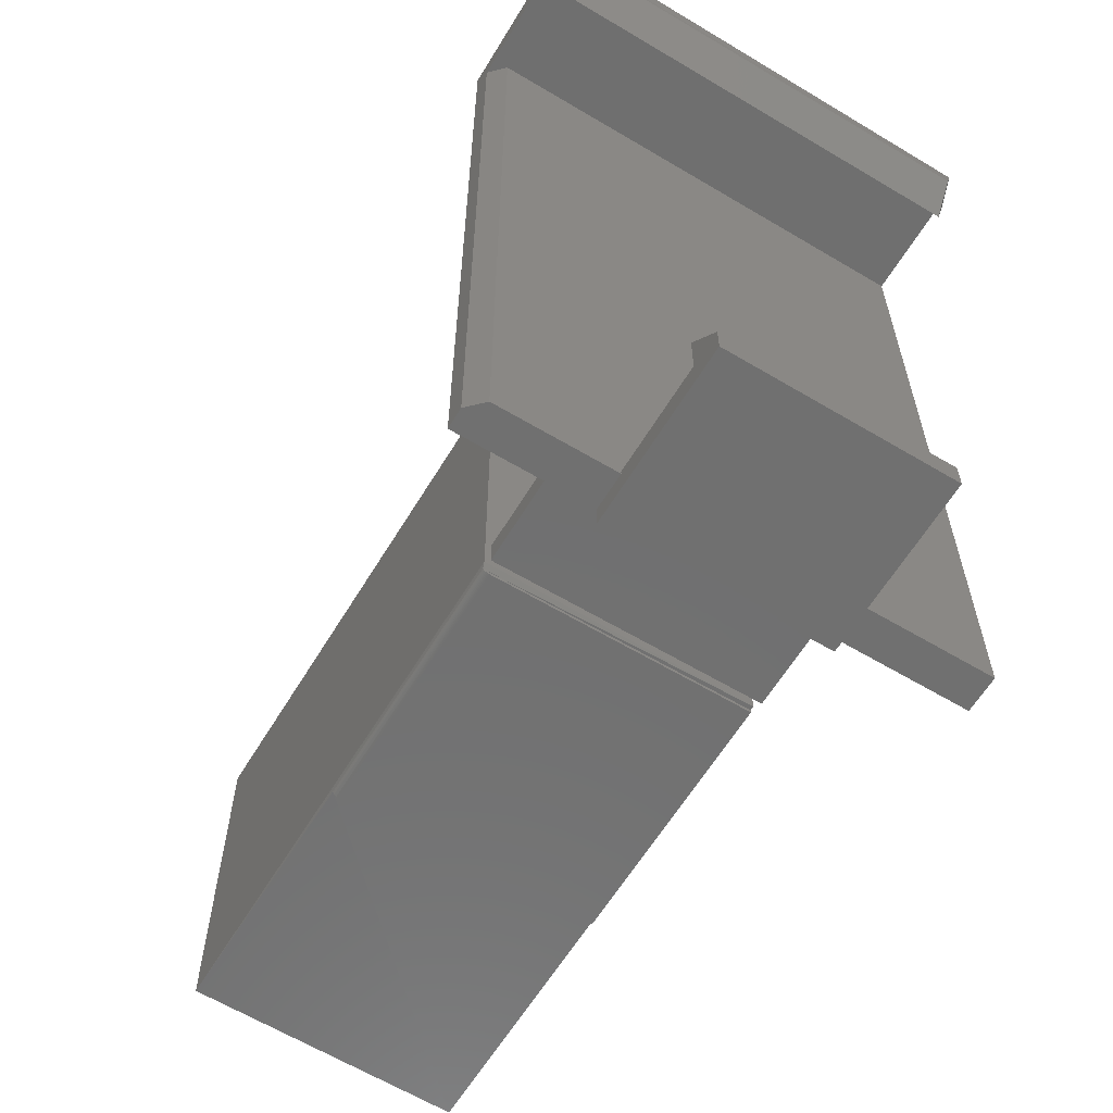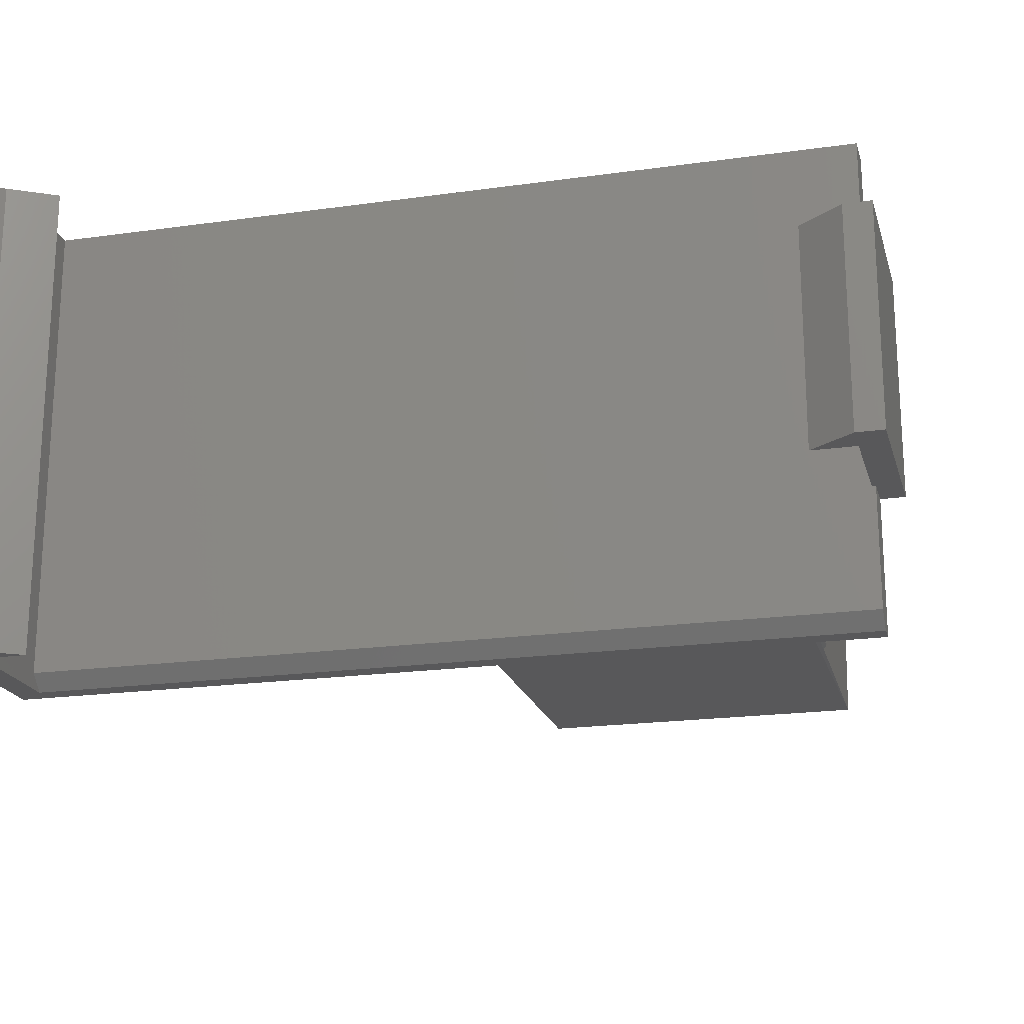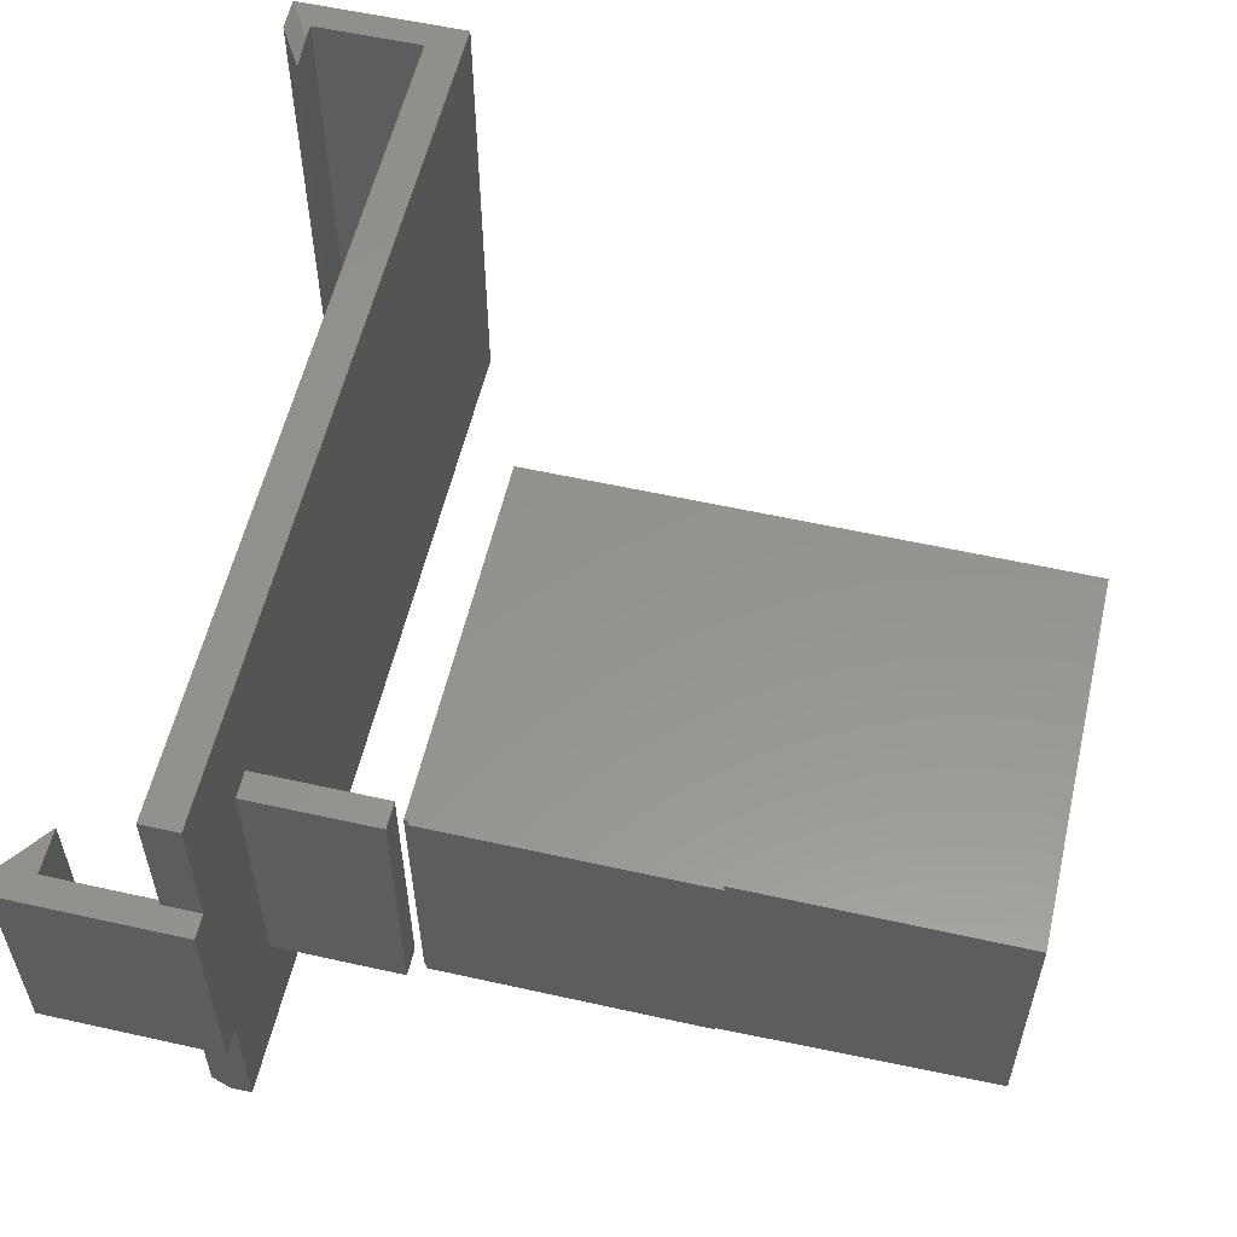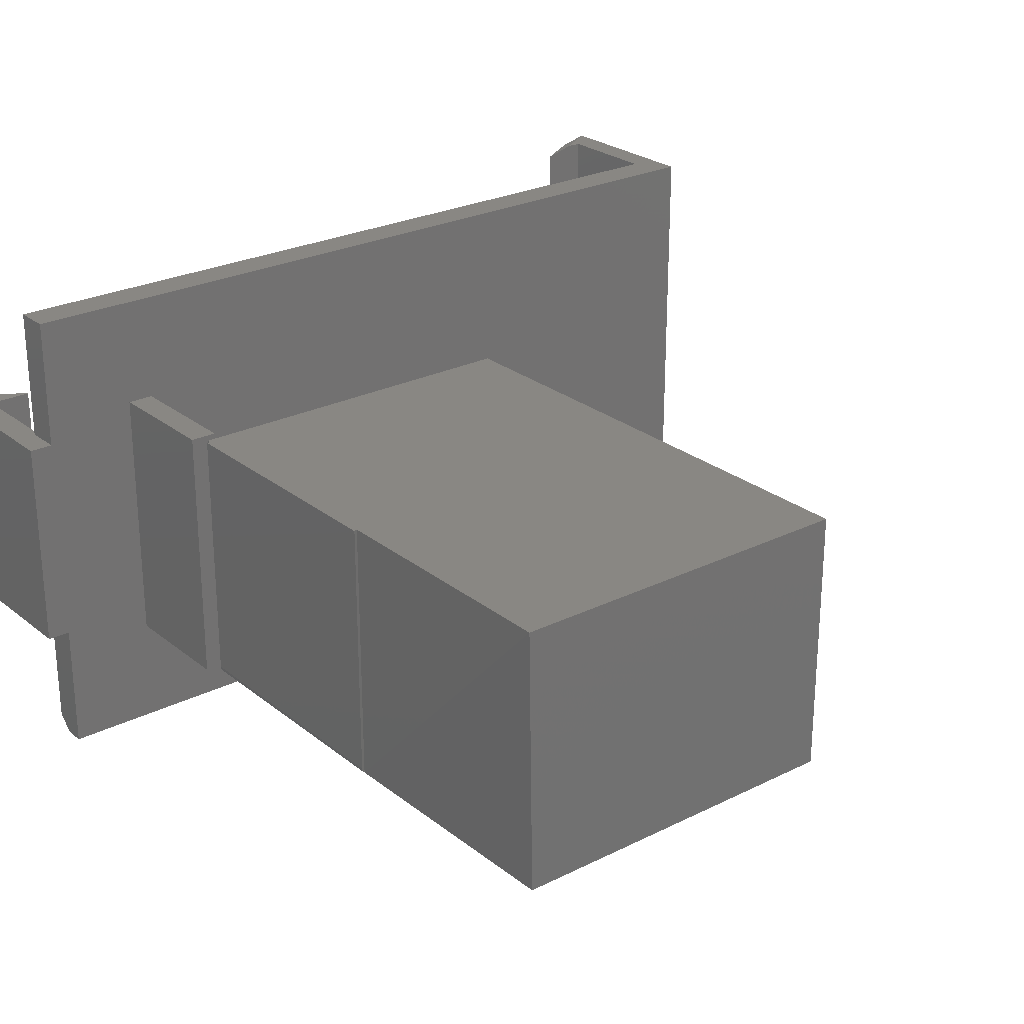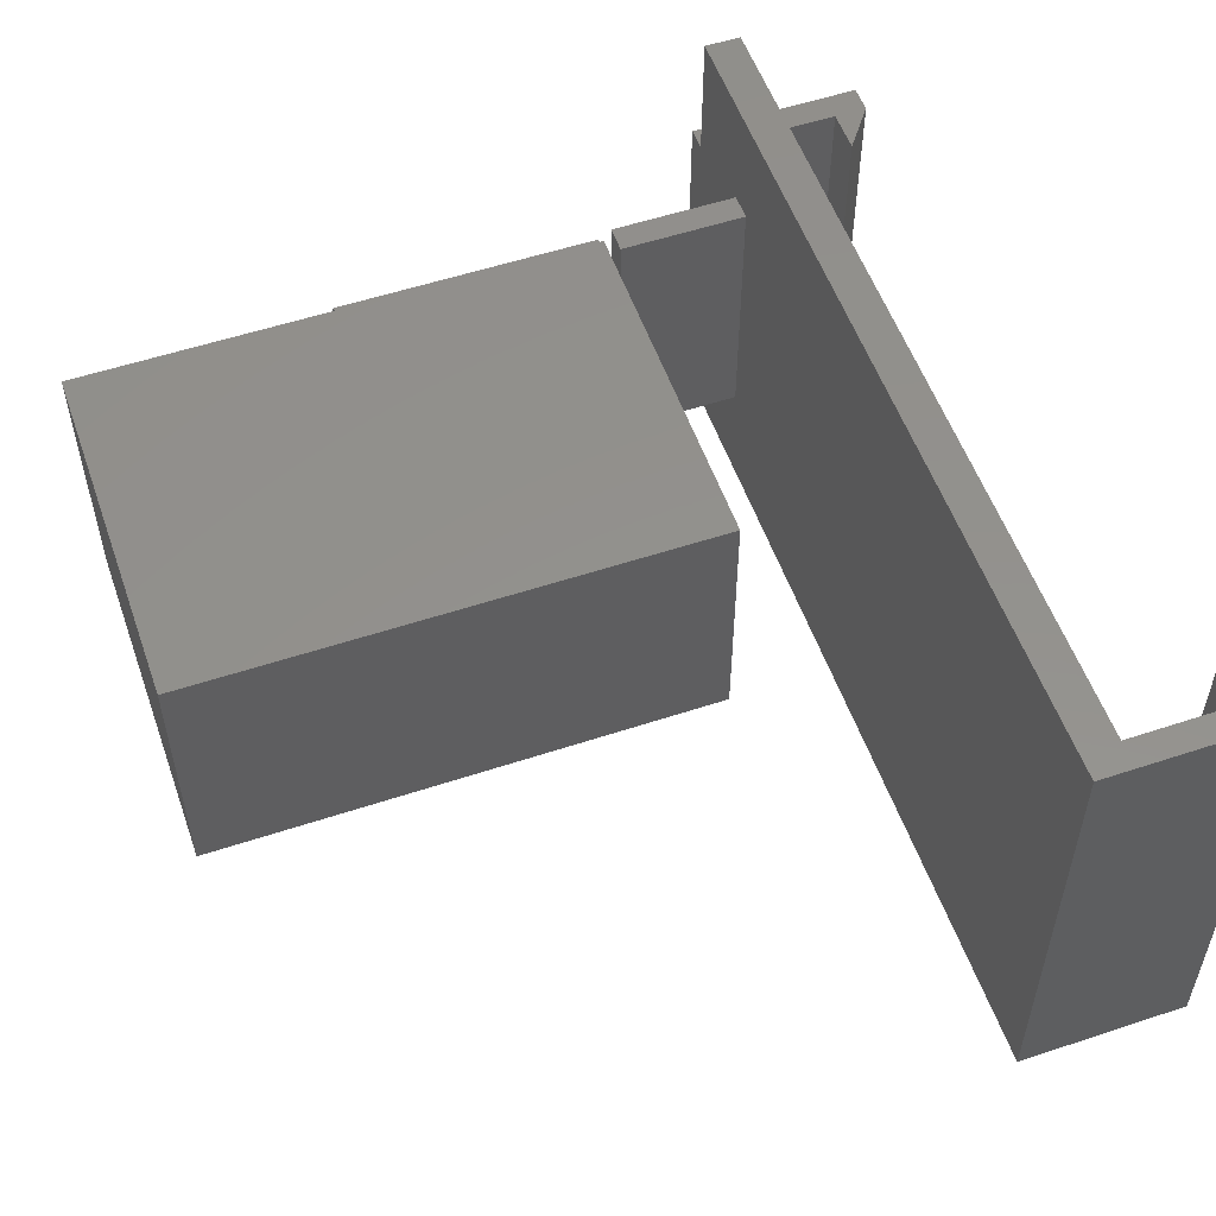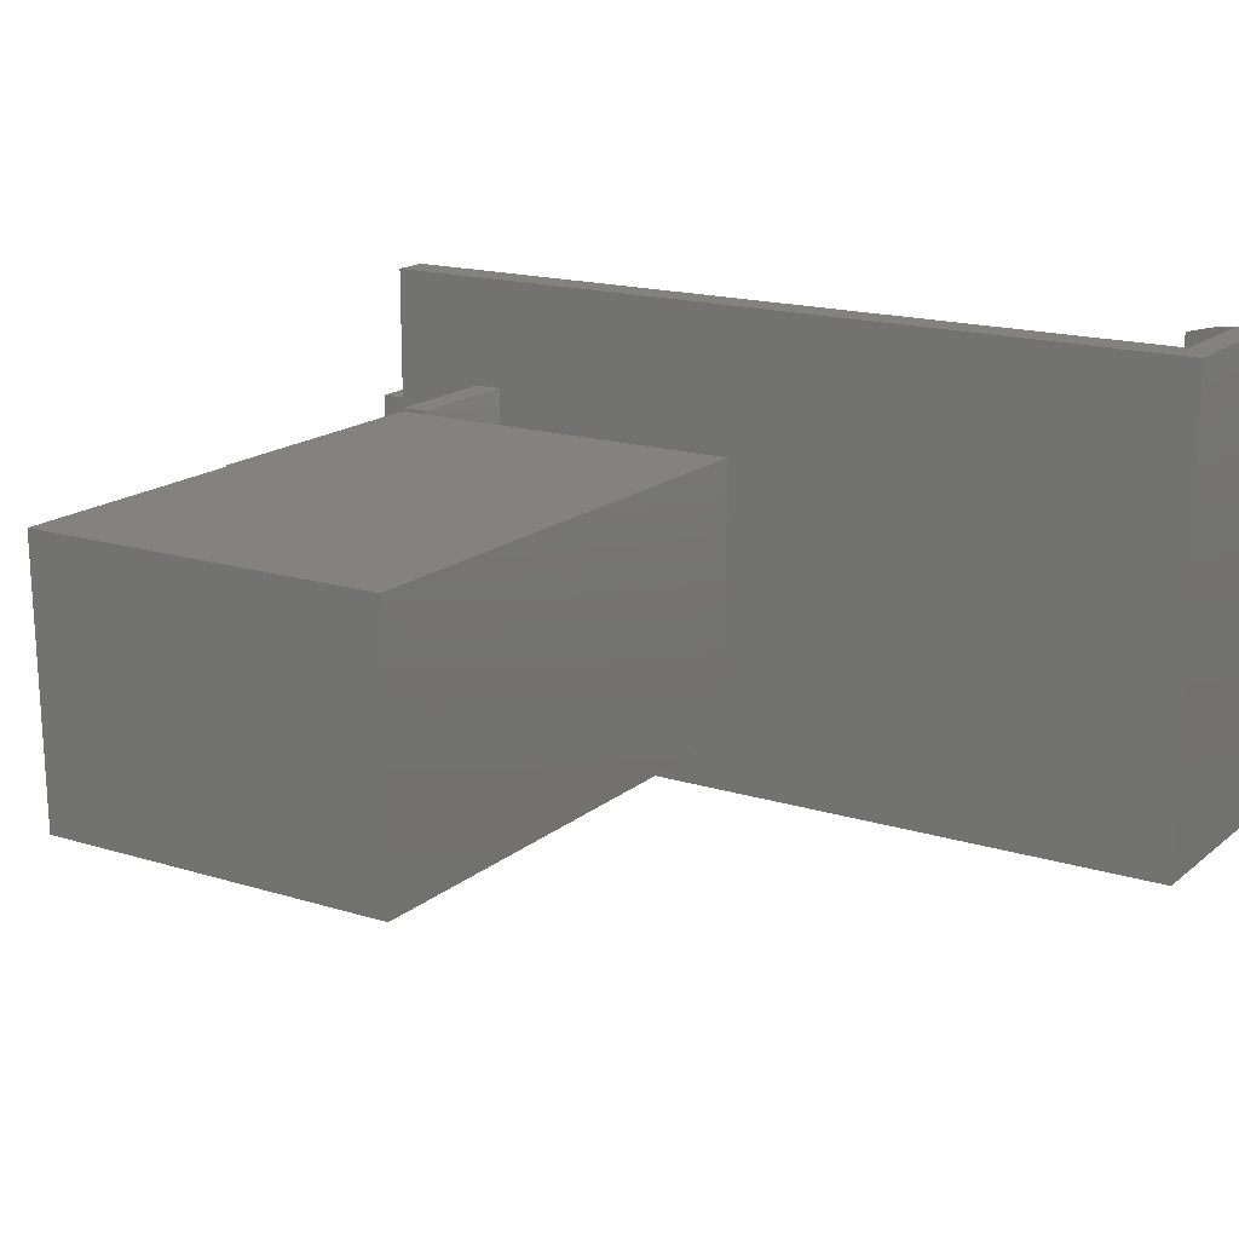
<metadata>
{"format":"stl","ext":"stl","renderer":"f3d","projection":"perspective","resolution":1024,"background":"white","views":[{"elev":-61.9,"azim":58.8,"up":"+Z"},{"elev":-19.9,"azim":104.6,"up":"+Y"},{"elev":57.1,"azim":-166.9,"up":"+Y"},{"elev":25.6,"azim":-128.5,"up":"+Y"},{"elev":54.8,"azim":-19.3,"up":"+Y"},{"elev":16.7,"azim":-57.7,"up":"+Y"}]}
</metadata>
<code>
# stl→obj: 76 verts, 144 faces
v -0.4832 0.1328 -0.309
v -0.4844 0.1328 -0.3125
v -0.4844 -0.125 -0.3125
v -0.4842 -0.1274 -0.3121
v -0.4838 -0.1297 -0.3109
v -0.4832 -0.1315 -0.309
v -0.2266 0.1328 -0.3125
v -0.2266 -0.1298 -0.3109
v -0.2266 -0.125 -0.3125
v -0.2266 0.1328 -0.309
v -0.2266 -0.1307 -0.31
v -0.2266 -0.1315 -0.309
v -0.2266 -0.1263 -0.3124
v -0.2266 -0.1275 -0.3121
v -0.2266 -0.1287 -0.3116
v -0.2223 -0.1328 0.04852
v -0.7387 -0.1328 0.04852
v -0.2223 -0.1328 -0.2919
v -0.7387 -0.1328 -0.3047
v -0.2223 -0.1328 -0.3047
v -0.2223 0.1328 -0.309
v -0.7387 0.1328 -0.309
v -0.7387 0.1328 0.04852
v -0.2223 0.1328 -0.2919
v -0.2223 0.1328 0.04852
v -0.08594 -0.2422 -0.2975
v -0.08594 -0.1328 -0.294
v -0.08594 -0.1328 -0.2975
v -0.08594 -0.2422 0.08791
v -0.08594 0.2422 -0.2975
v -0.08594 0.1328 -0.2975
v -0.08594 0.1328 -0.294
v -0.08594 0.2422 0.08791
v -0.08594 0.2422 -0.3244
v -0.08594 -0.2422 -0.3244
v -0.08594 -0.1328 -0.3203
v -0.08594 0.1328 -0.3203
v -0.2109 -0.1328 -0.3203
v -0.2109 -0.1328 -0.294
v -0.2109 0.1328 -0.294
v -0.2109 0.1328 -0.3203
v -0.08594 0.2422 -0.4141
v -0.08594 0.1094 -0.4141
v -0.08594 -0.1094 -0.4141
v -0.08594 -0.2422 -0.4141
v -0.08594 -0.1094 -0.4375
v -0.08594 0.1094 -0.4375
v 0.08594 0.1094 -0.4375
v 0.08594 -0.1094 -0.4375
v 0.05337 0.1094 -0.4104
v -0.05008 0.1094 -0.4104
v 0.05337 -0.1094 -0.4104
v -0.05008 -0.1094 -0.4104
v -0.05008 0.1094 -0.4141
v 0.08594 0.1094 -0.4104
v 0.05337 0.1094 -0.3669
v 0.08594 -0.1094 -0.4104
v -0.05008 -0.1094 -0.4141
v 0.05337 -0.1094 -0.3669
v -0.05008 -0.2266 -0.4141
v -0.06571 -0.2422 -0.4141
v -0.05008 0.2422 -0.4141
v -0.05008 -0.2266 0.4106
v -0.05008 0.2422 0.4106
v 0.05748 -0.2422 0.3658
v 0.05748 -0.2422 0.4106
v 0.05748 0.2344 0.3658
v 0.05748 0.2422 0.4106
v 0.05748 0.2422 0.3962
v 0.08229 0.2422 0.4375
v -0.08594 0.2422 0.4375
v 0.08438 0.2344 0.4106
v 0.08438 -0.2422 0.4106
v 0.08438 -0.2422 0.4375
v -0.08594 -0.2422 0.4375
v -0.06571 -0.2422 0.4106
f 1 2 3
f 1 3 4
f 1 4 5
f 1 5 6
f 7 8 9
f 7 10 8
f 10 11 8
f 10 12 11
f 9 8 13
f 13 8 14
f 14 8 15
f 2 7 3
f 3 7 9
f 16 17 18
f 18 17 19
f 18 19 20
f 21 12 10
f 21 20 12
f 19 22 6
f 6 22 1
f 17 23 19
f 19 23 22
f 20 21 18
f 18 21 24
f 3 13 4
f 3 9 13
f 4 13 14
f 4 14 15
f 4 15 5
f 5 15 8
f 5 8 11
f 6 20 19
f 12 20 6
f 12 6 5
f 12 5 11
f 1 10 2
f 10 7 2
f 24 21 10
f 24 10 1
f 24 1 22
f 24 22 23
f 24 23 25
f 16 25 17
f 17 25 23
f 18 24 16
f 16 24 25
f 26 27 28
f 26 29 27
f 30 31 32
f 27 29 32
f 32 29 33
f 32 33 30
f 34 35 36
f 34 36 37
f 34 37 31
f 34 31 30
f 26 28 35
f 35 28 36
f 38 36 39
f 39 36 28
f 39 28 27
f 32 31 40
f 40 31 37
f 40 37 41
f 32 40 27
f 27 40 39
f 41 37 38
f 38 37 36
f 40 41 39
f 39 41 38
f 35 34 42
f 35 42 43
f 35 43 44
f 35 44 45
f 44 43 46
f 46 43 47
f 47 48 46
f 46 48 49
f 50 51 52
f 52 51 53
f 54 50 55
f 50 56 55
f 51 50 54
f 48 47 43
f 48 43 54
f 48 54 55
f 57 52 58
f 57 59 52
f 58 52 53
f 49 57 58
f 49 58 44
f 49 44 46
f 44 58 45
f 45 58 60
f 45 60 61
f 42 62 43
f 43 62 54
f 62 51 54
f 60 58 63
f 63 58 53
f 63 53 64
f 64 53 51
f 64 51 62
f 56 50 59
f 59 50 52
f 55 56 57
f 57 56 59
f 48 55 49
f 49 55 57
f 65 66 67
f 67 66 68
f 67 68 69
f 42 34 62
f 69 68 70
f 64 62 34
f 64 34 30
f 64 30 33
f 64 33 71
f 64 71 70
f 64 70 68
f 72 70 73
f 73 70 74
f 67 72 65
f 65 72 73
f 70 71 74
f 74 71 75
f 67 69 72
f 72 69 70
f 29 76 75
f 66 65 73
f 66 73 74
f 66 74 75
f 66 75 76
f 61 76 29
f 61 29 26
f 61 26 35
f 61 35 45
f 64 68 63
f 63 68 66
f 63 66 76
f 61 60 76
f 76 60 63
f 75 71 29
f 29 71 33

</code>
